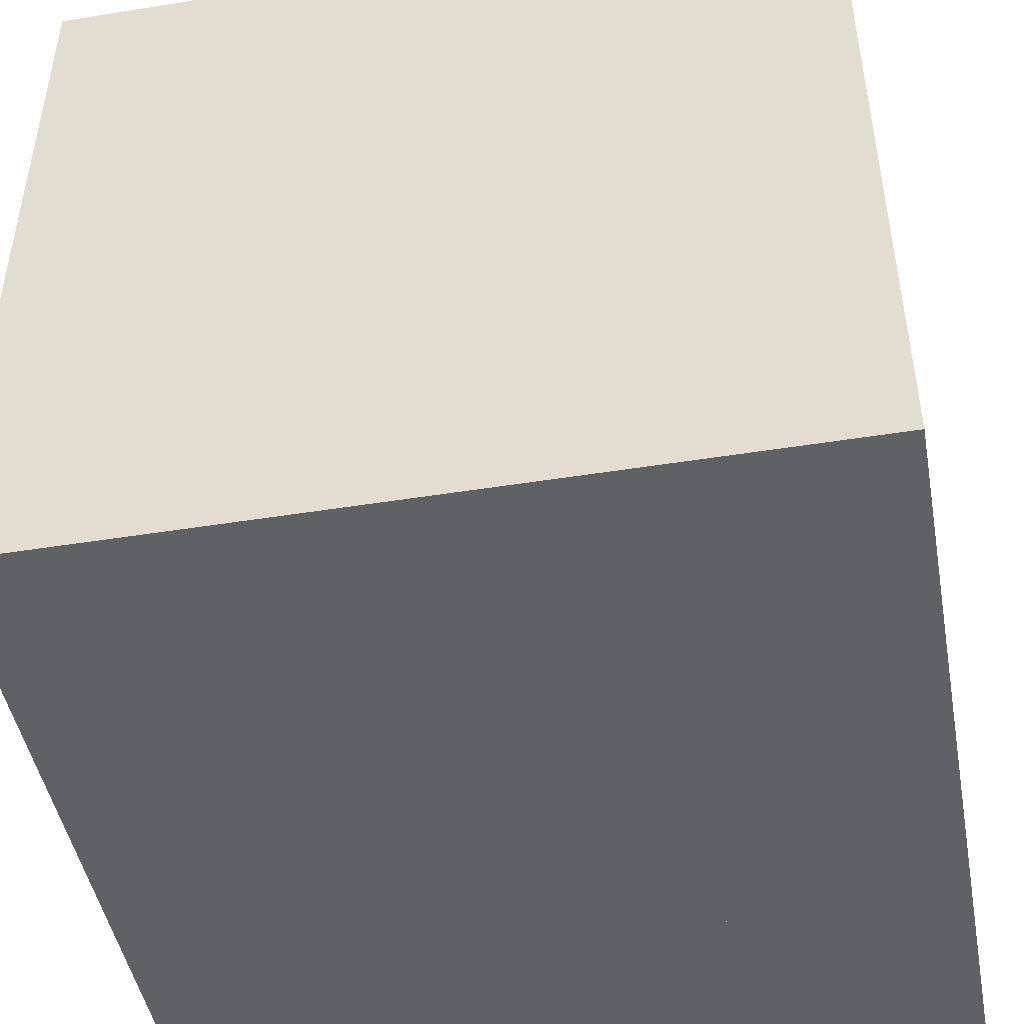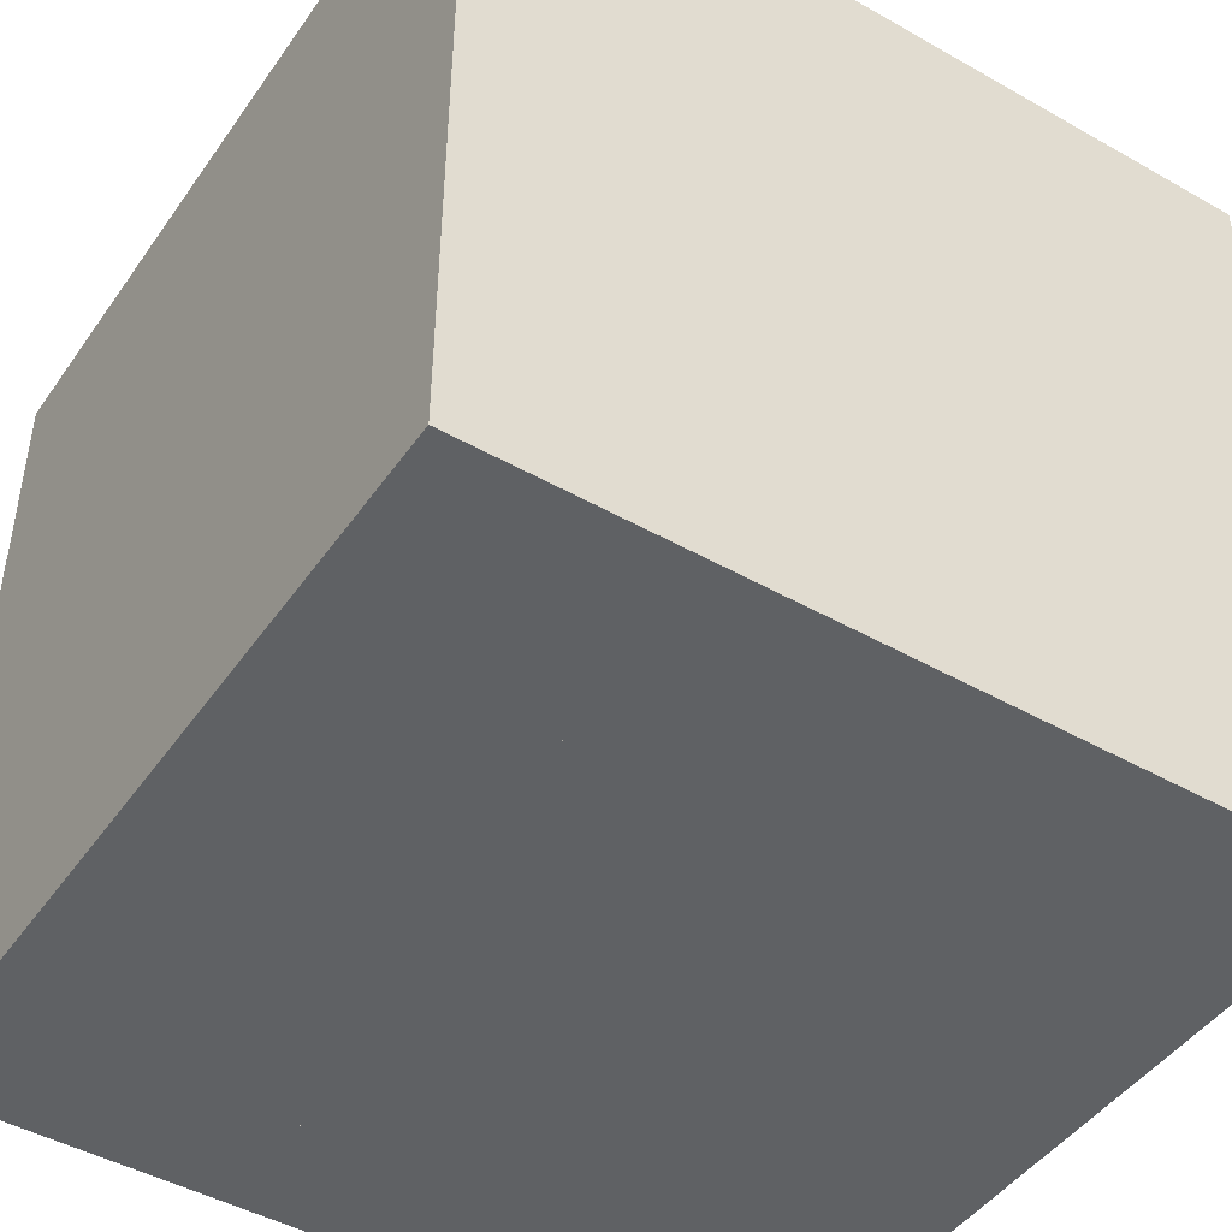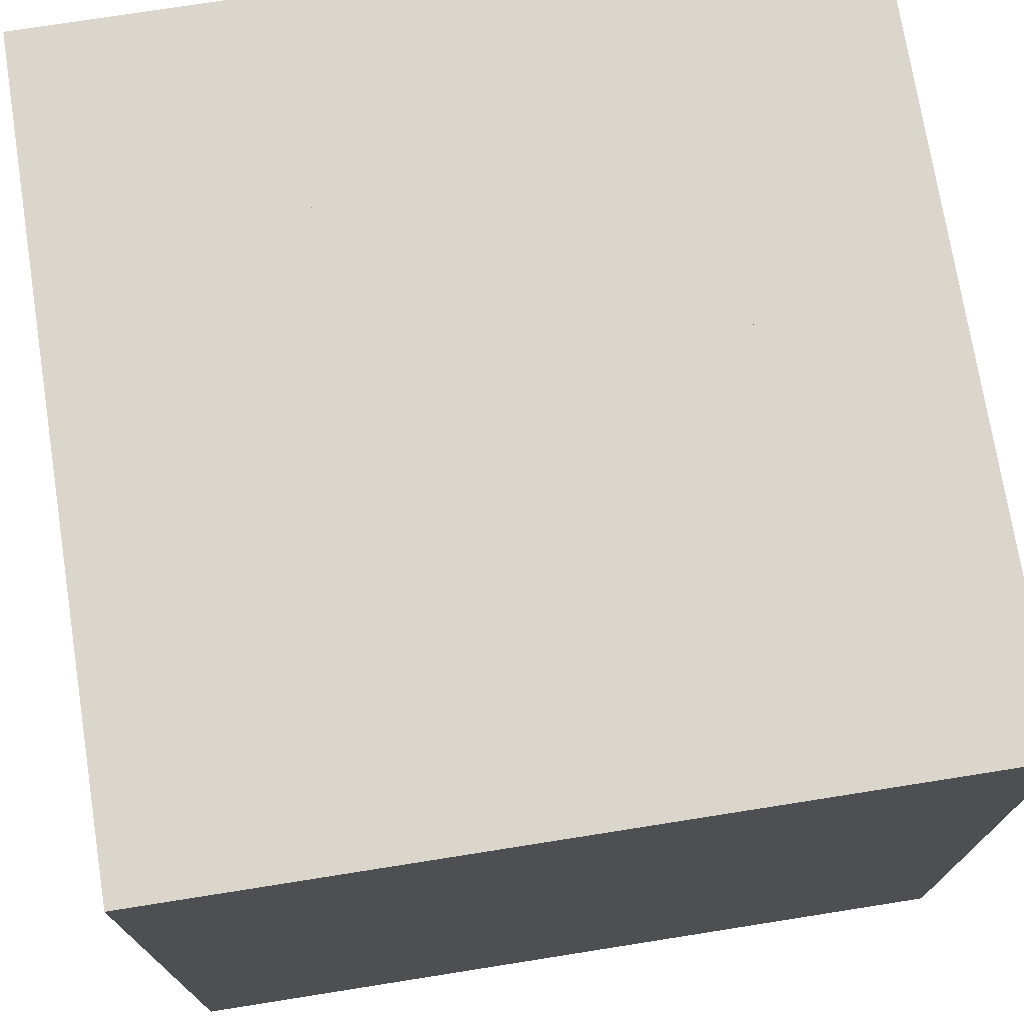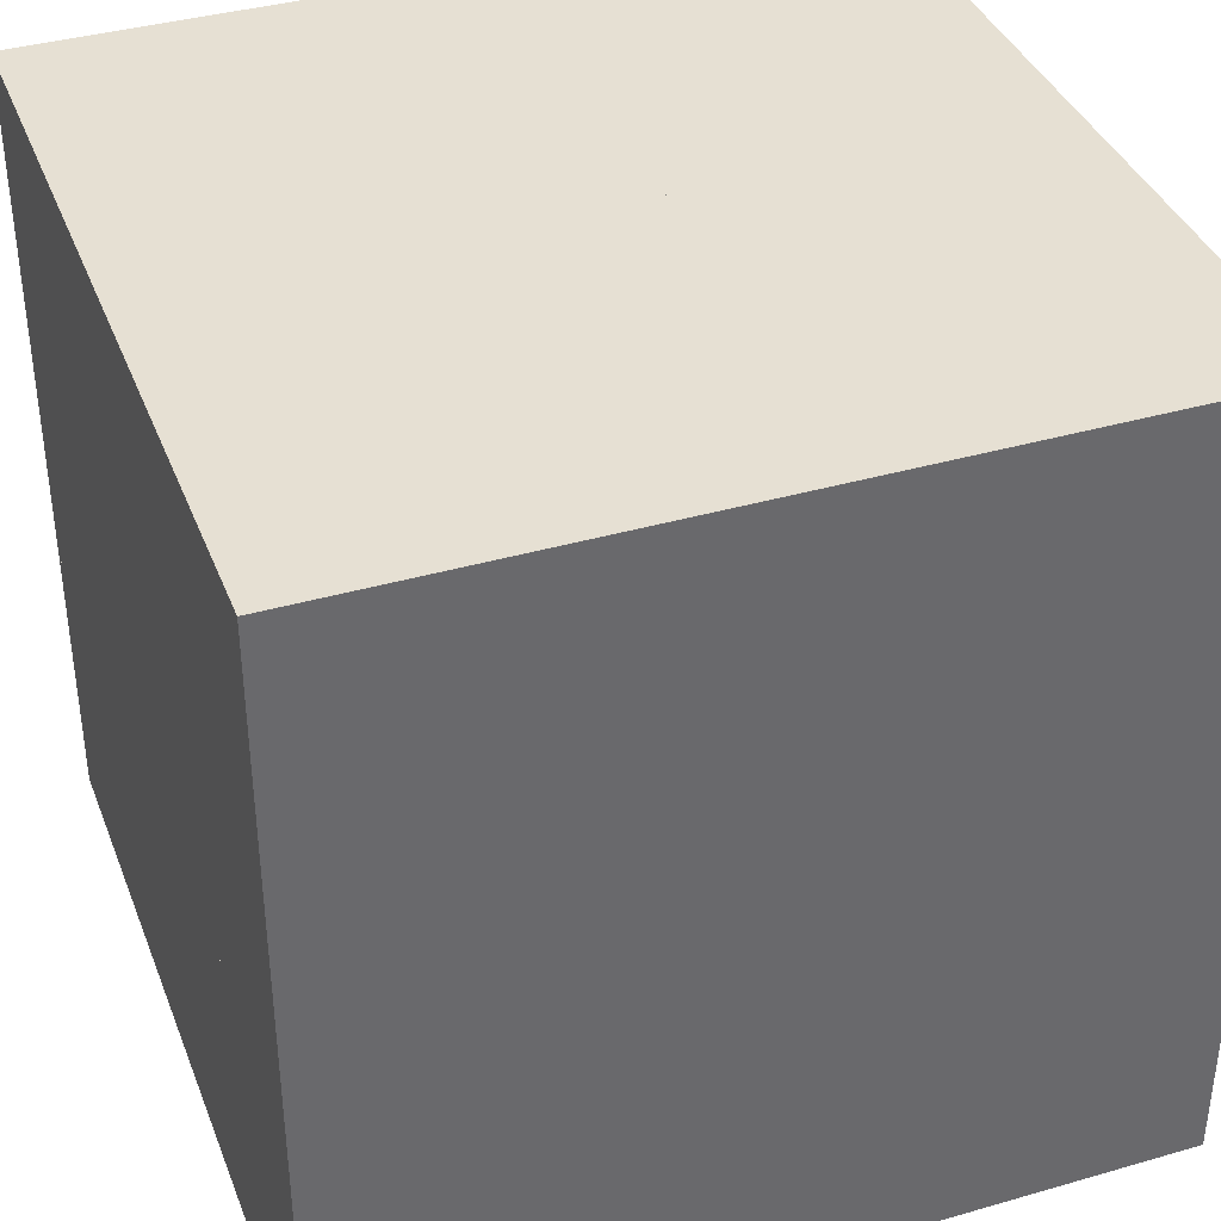
<metadata>
{"format":"obj","ext":"obj","renderer":"f3d","projection":"perspective","resolution":1024,"background":"white","views":[{"elev":-46.7,"azim":-79.6,"up":"+Y"},{"elev":-46.0,"azim":-33.0,"up":"+Y"},{"elev":73.6,"azim":171.0,"up":"+Y"},{"elev":38.3,"azim":70.0,"up":"+Z"}]}
</metadata>
<code>
v 0.00946 -0 0.01202
v 0.008874 0.001557 0.01172
v 0.008316 0.003443 0.01058
v 0.009458 0.001741 0.008295
v 0.0111 0 0.007612
v 0.01339 0.003434 0.01382
v 0.01427 -0 0.01399
v 0.01471 0.002772 0.01406
v 0.01042 0.004756 0.008338
v 0.009168 0.006167 0.008699
v 0.008672 0.007208 0.009532
v 0.01389 0 0.008688
v 0.01525 0.004956 0.01155
v 0.01466 0.003851 0.01024
v 0.0105 0.006556 0.01058
v 0.01312 0.01308 0.01355
v 0.0148 0.0129 0.01284
v 0.01444 0.01037 0.01502
v 0.01561 0.01187 0.01329
v 0.01593 0.008118 0.01039
v 0.01497 0.007099 0.01122
v 0.01405 0.01017 0.008444
v 0.01162 0.01413 0.008719
v 0.01044 0.0142 0.008569
v 0.009498 0.0101 0.0157
v 0.00749 0.007767 0.01144
v 0.01023 0.01022 0.007904
v 0.008858 0.008644 0.00888
v 0.008759 0.01385 0.01309
v 0.007359 0.01245 0.01409
v 0.006157 0.01189 0.01243
v 0.0082 0.01395 0.009771
v 0.01001 0.01164 0.008063
v 0 0 0.01133
v 0.008554 -0 0.007645
v 0.005622 0 0.003292
v -0 -0 0.007075
v 0 0.003135 0.0102
v 0.0006503 0.001464 0.01105
v 0.004307 0.004496 0.00422
v 0.00555 0.005644 0.005777
v -0 0.004085 0.007091
v 0.001128 0.004894 0.006427
v 0.002181 0.005198 0.007379
v 0.005865 -0 0.02
v 0.01429 0.004668 0.02
v 0.01339 0.004699 0.01737
v 0.01163 0.003854 0.01554
v 0.008599 0.006019 0.01521
v 0.009448 0.007811 0.01721
v 0.009187 0.008742 0.02
v 0.006353 0 0.01777
v 0.005513 0.004743 0.02
v 0.007141 0.004685 0.01579
v 0.006916 0.002622 0.01648
v 0.01666 0.004017 0.01673
v 0.01672 0.003373 0.01548
v 0.02 0.02 0.02
v 0.02 0.0102 0.02
v 0.02 0.01143 0.01621
v 0.01665 0.0126 0.01355
v 0.02 0.01843 0.01008
v 0.01641 0.01416 0.0131
v 0.01687 0.01132 0.02
v 0.01805 0.01038 0.02
v 0.01701 0.01092 0.01866
v 0.02 0.02 0.01154
v 0.0167 0.02 0.01455
v 0.01804 0.01728 0.01154
v 0.01621 0.02 0.02
v 0.01527 0.02 0.01691
v 0.01517 0.01821 0.02
v 0.005477 0.008577 0.005382
v -0 0.009508 0.005787
v 0.006195 0.006919 0.005656
v -0 0.01359 0.004917
v 0.001917 0.01371 0.004681
v 0.00526 0.01403 0.006303
v -0 0.01352 0.006382
v 0.004402 0.01352 0.01089
v 0.005745 0.006912 0.01148
v 0.005536 -0 0.01489
v 0.005703 0.001417 0.01411
v 0 0.02 0.02
v -0 0.01749 0.02
v 0.004418 0.02 0.02
v 0.005725 0.02 0.01719
v 0.007778 0.01533 0.0177
v 0.005575 0.01741 0.02
v -0 0.02 0.01121
v 0.001483 0.02 0.01132
v -0 0.01537 0.01115
v -0 0.01344 0.01376
v 0.004085 0.01278 0.01284
v 0.002649 0.01438 0.01131
v 0.02 0.01393 -0
v 0.02 0.01518 0.007474
v 0.0147 0.01351 0.00734
v 0.02 0.01086 -0
v 0.01654 0.008816 -0
v 0.01565 0.008435 0.003775
v 0.01641 0.009069 0.008321
v 0.01673 0.01264 0
v 0.02 0.01122 0.008154
v 0.02 0.02 0.008562
v 0.01348 0.02 0.005568
v 0.01238 0.01461 0.008334
v 0.009789 0.02 0.01371
v 0.01229 0.02 0.01476
v 0.01002 0.01914 0.01394
v 0.01097 0.01567 0.006805
v 0.0107 0.02 0.005592
v 0.008718 0.02 0.007228
v 0.007897 0.02 0.009579
v 0.008715 0.01507 0.00926
v 0.007161 0.003363 0.01137
v 0.005451 0.004063 0.01243
v 0.02 0.00797 0.01181
v 0.01769 0.008869 0.01024
v 0.02 0.003907 0.01449
v 0.02 0.003272 0.02
v 0.02 0.002153 0.01831
v 0.01544 0.006613 0
v 0.01018 0.01081 0.006289
v 0.01302 0.00981 -0
v 0.01161 0.01184 0
v 0.01105 0.01116 0.002144
v 0.02 0.004494 -0
v 0.02 0.006857 0.007468
v 0.01677 0.007115 0.008442
v 0.02 0.002277 0.008272
v 0.02 0 0.004804
v 0.01591 0.004098 0.009183
v 0.01611 0.005576 0.003611
v 0.02 0.001707 -0
v 0.0178 0.00446 -0
v 0.01651 0.005037 0.001886
v 0.01693 0.001844 0.006782
v 0.01089 0.00603 -0
v 0.01181 -0 -0
v 0.01048 -0 0.002531
v 0.01358 0.005134 -0
v 0.005364 -0 -0
v 0.01119 0.004374 0.003
v 0.01303 0.004866 0.0008711
v 0.01145 0.003195 0.002778
v 0.005854 0.005582 0.004096
v 0.003756 0.005673 0
v 0.01059 0.00536 0.006124
v 0 0 0.02
v 0 0.008321 0.02
v 0 0.009135 0.01591
v 0.01445 0.01183 0.02
v 0.00915 0.01092 0.02
v 0.01671 0.008448 0.009313
v 0.01839 0.009302 0.00944
v 0.006456 0.007774 0.004107
v 0.005208 0.01236 0
v 0.007359 0.01106 0.002392
v 0.008968 0.01045 0.003459
v 0.01181 0.01702 0.01662
v 0.01257 0.01622 0.02
v 0.009634 0.0165 0.0156
v 0.00837 0.01459 0.02
v 0.008229 0.01218 0.02
v 0.004237 0.01348 0
v 0.001993 0.01466 0.002717
v 0.02 0 0.02
v 0.02 -0 0.01855
v 0.02 0.009451 0.009132
v 0 0 0
v -0 0.0067 -0
v -0 0.005236 0.005933
v 0.009508 0.0145 -0
v -0 0.02 -0
v -0 0.01586 -0
v 0.00937 0.02 -0
v 0.02 0 0
v 0.02 0.02 0
g cell1
f 7 1 5 12
f 1 2 6 8 7
f 11 3 2 6 15
f 1 2 3 4 5
f 3 4 10 11
f 9 5 12 14
f 4 5 9 10
f 6 8 13 15
f 13 14 9 10 11 15
f 12 7 8 13 14
g cell2
f 26 25 18 21 15
f 25 18 16 29 30
f 20 19 17 23 22
f 17 16 18 19
f 29 16 17 23 24 32
f 19 18 21 20
f 27 22 20 21 15 11
f 27 22 23 24 33
f 25 26 31 30
f 15 26 11
f 27 11 28
f 28 27 33 32
f 31 26 11 28 32
f 29 30 31 32
f 32 33 24
g cell3
f 37 34 38 42
f 36 35 34 37
f 41 35 39 38 44
f 35 34 39
f 36 35 41 40
f 37 36 40 43 42
f 41 44 43
f 34 38 39
f 40 41 43
f 38 42 43 44
g cell4
f 45 46 51 53
f 45 46 47 48 52
f 46 47 50 51
f 47 48 49 50
f 48 49 54 55
f 48 55 52
f 49 50 51 53 54
f 52 45 53 54 55
g cell5
f 18 56 47 50 25
f 26 25 18 21 15
f 47 48 49 50
f 56 18 21 13 57
f 48 6 15 26 49
f 48 6 8
f 8 48 47 56 57
f 6 8 13 15
f 26 25 50 49
f 21 15 13
f 57 8 13
g cell6
f 58 59 60 62 67
f 58 67 68 71 70
f 64 65 59 58 70 72
f 64 66 61 63 71 72
f 60 61 62
f 63 69 68 71
f 59 60 61 66 65
f 63 61 62 69
f 64 65 66
f 62 67 68 69
f 70 71 72
g cell7
f 74 79 76
f 73 77 78
f 75 73 78 32 28
f 41 75 73 77 76 74 43
f 44 43 74 79 80 31 81
f 41 75 28 11
f 79 76 77 78 32 80
f 81 44 41 11
f 41 44 43
f 31 26 11 28 32
f 32 80 31
f 81 31 26
f 11 81 26
g cell8
f 82 1 7 52
f 48 6 2 83 55
f 1 2 6 8 7
f 1 2 83 82
f 7 8 48 52
f 48 55 52
f 48 6 8
f 83 55 52 82
g cell9
f 85 84 90 92 93
f 84 86 87 91 90
f 84 85 89 86
f 91 87 88 94 95
f 88 89 85 93 94
f 86 87 88 89
f 91 90 92 95
f 92 93 94 95
g cell10
f 99 96 97 104
f 96 99 100 103
f 100 101 22 98 103
f 96 97 98 103
f 97 98 22 102 104
f 102 101 100 99 104
f 22 101 102
g cell11
f 105 67 62
f 108 109 68 67 105 106 112 113 114
f 115 110 109 68 69 23 24
f 107 62 105 106 111
f 69 62 107 23
f 110 108 114 115
f 62 67 68 69
f 106 112 111
f 24 23 107 111
f 108 109 110
f 111 112 113 115
f 113 114 115
f 24 111 115
g cell12
f 34 35 82
f 116 35 82 83
f 116 35 39 117
f 35 34 39
f 116 83 117
f 34 82 83 117 39
g cell13
f 120 118 60 59 121 122
f 59 65 121
f 60 61 119 118
f 56 18 21 13 57
f 18 66 65 121 56
f 19 18 21 20
f 119 61 19 20
f 59 60 61 66 65
f 18 66 61 19
f 118 119 20 13 120
f 20 13 21
f 120 13 57 122
f 121 122 57 56
g cell14
f 103 100 123 125 126
f 100 101 22 98 103
f 103 98 107 111
f 103 111 126
f 101 123 27 22
f 107 98 22 23
f 123 27 124 127 125
f 33 124 127 126 111 24
f 100 123 101
f 124 33 27
f 27 22 23 24 33
f 125 126 127
f 24 23 107 111
g cell15
f 128 129 131 132 135
f 128 135 136
f 130 129 131 133
f 128 129 130 134 137 136
f 133 130 134
f 133 131 132 138
f 133 134 137 138
f 135 136 137 138 132
g cell16
f 1 82 35 5
f 116 35 82 83
f 3 116 35 4
f 1 2 3 4 5
f 1 2 83 82
f 3 116 83 2
f 4 5 35
g cell17
f 143 140 141 36
f 139 142 140 143 148
f 144 146 141 36 40 147
f 139 142 145 144 147
f 139 147 148
f 142 140 141 146 145
f 143 36 40 148
f 144 145 146
f 147 148 40
g cell18
f 35 36 141 5
f 144 146 141 36 40 147
f 36 35 41 40
f 41 35 4 10
f 5 146 144 149 9
f 141 5 146
f 147 144 149 10 41
f 4 5 35
f 4 5 9 10
f 149 9 10
f 147 40 41
g cell19
f 38 34 150 151 152
f 45 150 34 82 52
f 151 150 45 53
f 81 54 53 151 152
f 83 55 54 81 117
f 52 45 53 54 55
f 83 55 52 82
f 34 82 83 117 39
f 117 81 38 39
f 38 81 152
f 34 38 39
g cell20
f 153 154 51 46 121 65 64
f 18 56 47 50 25
f 18 153 154 25
f 46 47 50 51
f 18 66 65 121 56
f 153 18 66 64
f 47 56 121 46
f 25 50 51 154
f 64 65 66
g cell21
f 104 97 62
f 97 98 22 102 104
f 104 62 61 119 156
f 20 19 17 23 22
f 107 98 22 23
f 98 97 62 107
f 23 17 63 69
f 119 61 19 20
f 17 19 61 63
f 69 62 107 23
f 102 104 156 155
f 20 22 102 155
f 63 61 62 69
f 119 20 155 156
g cell22
f 125 139 148 158 126
f 139 147 157 160 127 125
f 157 160 159
f 157 158 159
f 157 158 148 147
f 158 159 160 127 126
f 139 147 148
f 125 126 127
g cell23
f 159 157 73 78
f 78 159 160 124 33 32
f 73 157 75
f 75 73 78 32 28
f 157 160 159
f 124 160 157 75 28 27
f 124 33 27
f 28 27 33 32
g cell24
f 154 153 162 164 165
f 16 18 153 162 161
f 16 161 163 29
f 25 18 16 29 30
f 18 153 154 25
f 163 161 162 164 88
f 30 25 154 165
f 163 29 30 88
f 164 165 30 88
g cell25
f 48 6 2 83 55
f 11 3 2 6 15
f 3 116 83 2
f 116 83 117
f 81 117 116 3 11
f 48 49 54 55
f 48 6 15 26 49
f 83 55 54 81 117
f 81 54 49 26
f 15 26 11
f 11 81 26
g cell26
f 159 157 73 78
f 73 157 158 166 167 77
f 73 77 78
f 166 158 159 78
f 157 158 159
f 166 78 167
f 78 167 77
g cell27
f 168 169 122 121
f 168 45 52 7 169
f 46 45 168 121
f 45 46 47 48 52
f 7 8 48 52
f 8 48 47 56 57
f 47 56 121 46
f 8 7 169 122 57
f 121 122 57 56
g cell28
f 132 131 120 122 169
f 12 132 169 7
f 133 131 120 13
f 133 131 132 138
f 12 138 133 14
f 12 132 138
f 12 7 8 13 14
f 14 133 13
f 120 13 57 122
f 8 7 169 122 57
f 57 8 13
g cell29
f 129 128 99 104 170
f 100 99 128 136 123
f 128 129 130 134 137 136
f 129 130 155 156 170
f 102 101 100 99 104
f 101 102 155 130 134 123
f 100 123 101
f 102 104 156 155
f 134 137 123
f 104 170 156
f 136 123 137
g cell30
f 41 35 39 38 44
f 116 35 39 117
f 3 116 35 4
f 41 35 4 10
f 3 4 10 11
f 81 117 116 3 11
f 117 81 38 39
f 41 11 10
f 81 44 41 11
f 44 38 81
g cell31
f 172 171 37 42 173
f 171 143 36 37
f 143 171 172 148
f 143 36 40 148
f 37 36 40 43 42
f 40 148 172 173 43
f 42 173 43
g cell32
f 151 85 93 152
f 89 85 151 165 164
f 88 89 85 93 94
f 151 165 30 31 152
f 88 94 31 30
f 31 94 93 152
f 89 88 164
f 164 165 30 88
g cell33
f 151 53 51 154 165
f 81 54 53 151 152
f 49 50 51 53 54
f 151 165 30 31 152
f 26 25 50 49
f 25 50 51 154
f 81 54 49 26
f 30 25 154 165
f 25 26 31 30
f 152 81 31
f 81 31 26
g cell34
f 158 166 174 126
f 78 159 160 124 33 32
f 166 158 159 78
f 78 166 174 111 115
f 158 159 160 127 126
f 160 124 127
f 33 124 127 126 111 24
f 174 126 111
f 32 78 115
f 32 33 24
f 24 111 115
f 32 115 24
g cell35
f 90 175 176 76 79 92
f 175 90 91 114 113
f 175 176 167 78 115 113
f 32 78 115
f 115 114 91 95 80 32
f 79 76 77 78 32 80
f 78 167 77
f 91 90 92 95
f 176 76 77 167
f 79 92 95 80
f 113 114 115
g cell36
f 91 87 108 114
f 91 87 88 94 95
f 88 94 31 30
f 88 87 108 110 163
f 115 114 91 95 80 32
f 115 110 163 29 32
f 110 108 114 115
f 163 29 30 88
f 29 30 31 32
f 95 94 31 80
f 32 80 31
g cell37
f 142 139 125 123
f 139 147 157 160 127 125
f 124 160 157 75 28 27
f 27 11 10 149 123
f 139 142 145 144 147
f 147 144 149 10 41
f 160 124 127
f 123 27 124 127 125
f 147 157 75 41
f 145 144 149 123
f 41 75 28 11
f 123 142 145
f 41 11 10
f 27 11 28
g cell38
f 153 64 72 162
f 16 18 153 162 161
f 16 17 63 71 161
f 64 66 61 63 71 72
f 17 16 18 19
f 153 18 66 64
f 18 66 61 19
f 17 19 61 63
f 162 72 71 161
g cell39
f 68 109 71
f 115 110 109 68 69 23 24
f 16 17 63 71 161
f 16 161 163 29
f 29 16 17 23 24 32
f 23 17 63 69
f 63 69 68 71
f 109 71 161 163 110
f 115 110 163 29 32
f 32 115 24
g cell40
f 145 146 5 12 138 137 123
f 149 9 14 133 134 123
f 5 146 144 149 9
f 9 5 12 14
f 133 134 137 138
f 145 144 149 123
f 144 145 146
f 12 138 133 14
f 134 137 123
g cell41
f 120 131 129 170 118
f 130 129 131 133
f 129 130 155 156 170
f 133 131 120 13
f 118 119 20 13 120
f 170 118 119 156
f 133 130 155 20 13
f 119 20 155 156
g cell42
f 38 152 93 92 79 74 173 42
f 44 43 74 79 80 31 81
f 74 173 43
f 38 81 152
f 152 81 31
f 79 92 95 80
f 31 94 93 152
f 92 93 94 95
f 44 38 81
f 95 94 31 80
f 38 42 43 44
f 42 173 43
g cell43
f 177 175 113 112
f 175 177 174 166 176
f 78 166 174 111 115
f 175 176 167 78 115 113
f 166 78 167
f 174 177 112 111
f 176 167 166
f 111 112 113 115
g cell44
f 74 76 176 172 173
f 176 166 158 148 172
f 73 157 158 166 167 77
f 73 157 75
f 41 75 73 77 76 74 43
f 157 158 148 147
f 147 157 75 41
f 74 173 43
f 176 167 166
f 147 148 40
f 176 76 77 167
f 147 40 41
f 40 148 172 173 43
f 40 41 43
g cell45
f 109 108 87 86 70 71
f 86 89 164 162 72 70
f 88 87 108 110 163
f 86 87 88 89
f 109 71 161 163 110
f 163 161 162 164 88
f 162 72 71 161
f 108 109 110
f 89 88 164
f 70 71 72
g cell46
f 104 62 60 118 170
f 60 61 119 118
f 104 62 61 119 156
f 60 61 62
f 170 118 119 156
f 104 170 156
g cell47
f 178 135 132
f 5 141 140 178 132 12
f 135 178 140 142 123 136
f 145 146 5 12 138 137 123
f 141 5 146
f 142 140 141 146 145
f 135 136 137 138 132
f 12 132 138
f 123 142 145
f 136 123 137
g cell48
f 179 177 112 106
f 174 177 179 103 126
f 179 103 111 106
f 103 111 126
f 174 177 112 111
f 174 126 111
f 106 112 111
g cell49
f 149 9 14 133 134 123
f 27 11 10 149 123
f 101 123 27 22
f 101 102 155 130 134 123
f 133 130 134
f 22 101 102
f 149 9 10
f 133 130 155 20 13
f 27 22 20 21 15 11
f 20 22 102 155
f 13 14 9 10 11 15
f 21 15 13
f 14 133 13
f 20 13 21
g cell50
f 97 96 179 105 62
f 179 106 105
f 96 103 179
f 96 97 98 103
f 103 98 107 111
f 179 103 111 106
f 98 97 62 107
f 107 62 105 106 111

</code>
